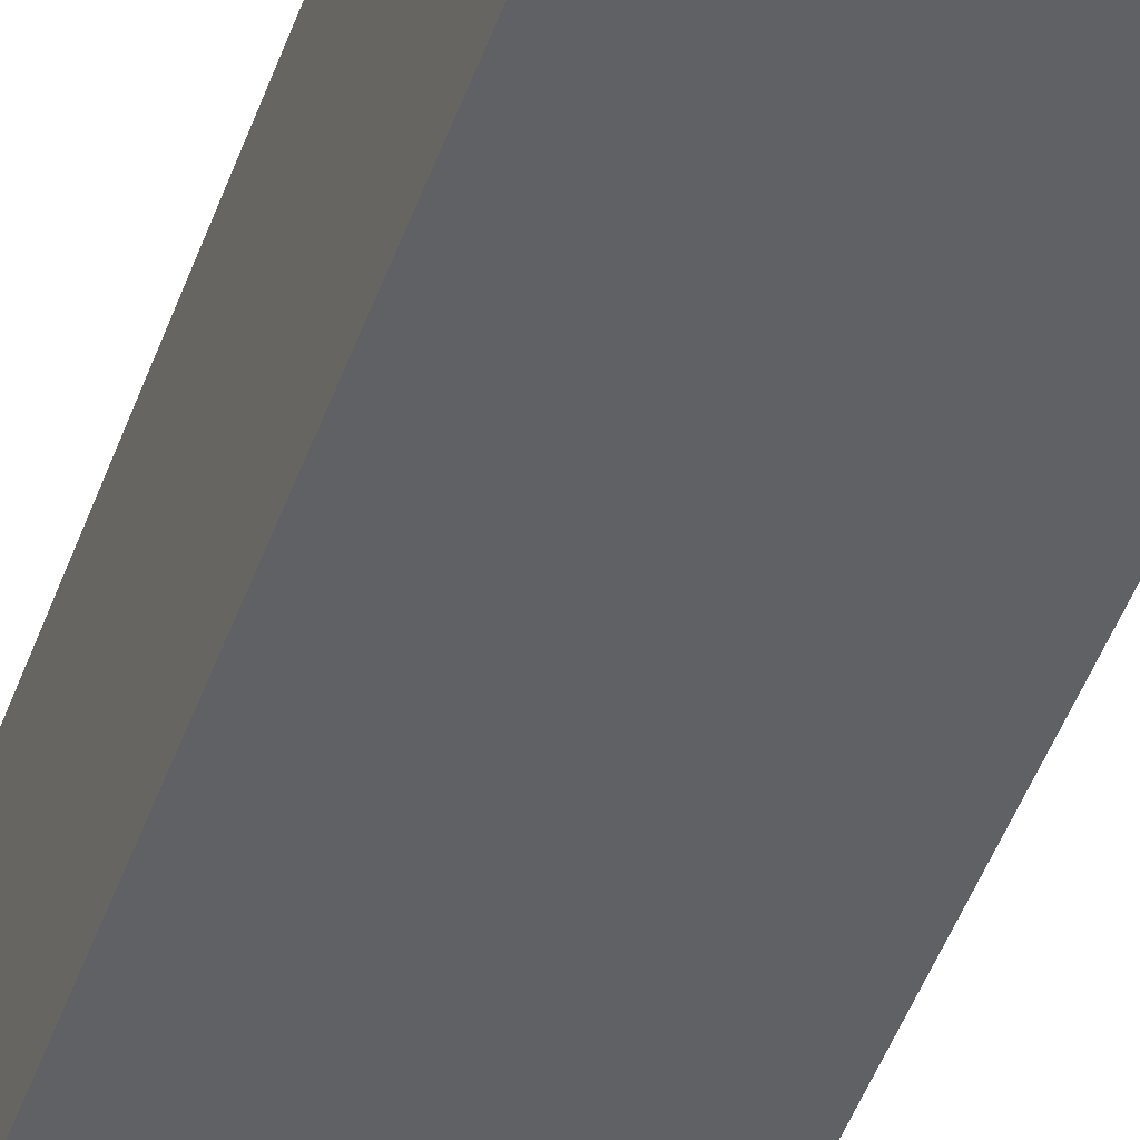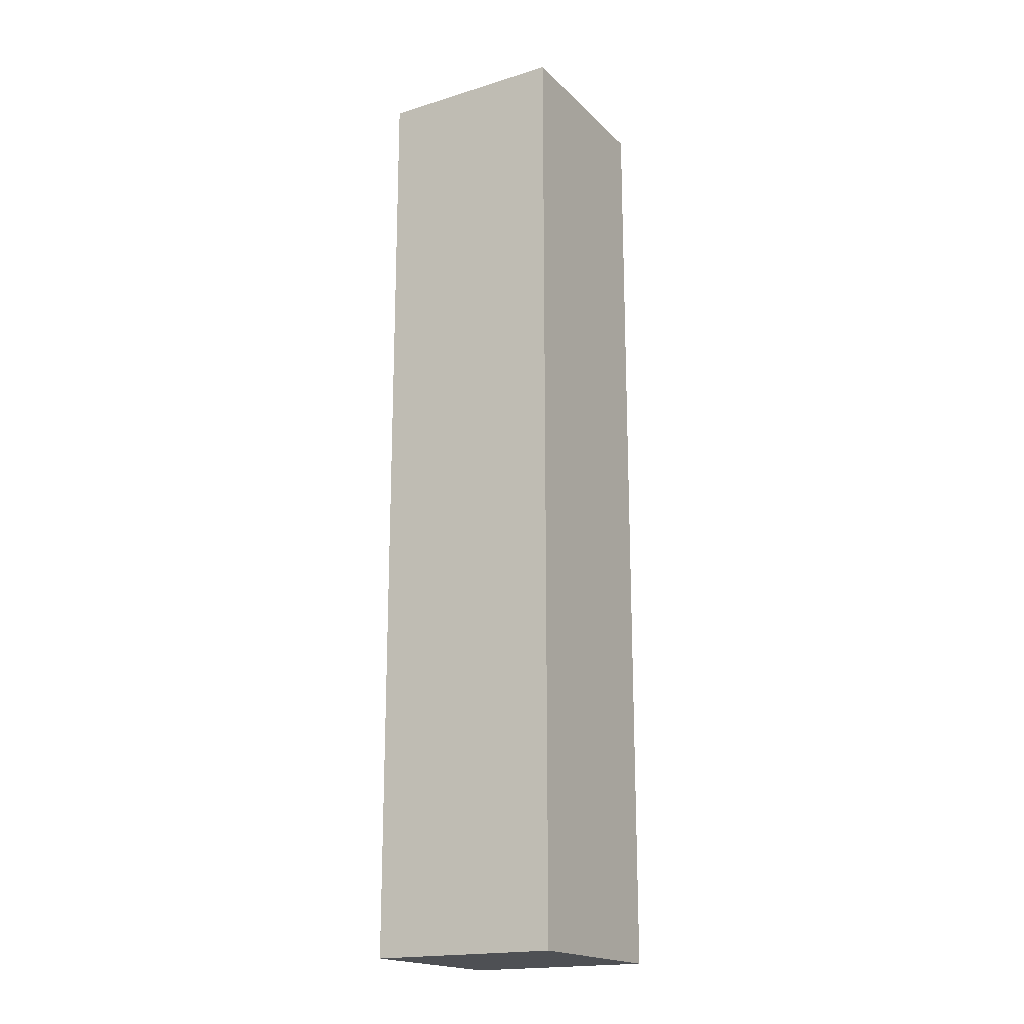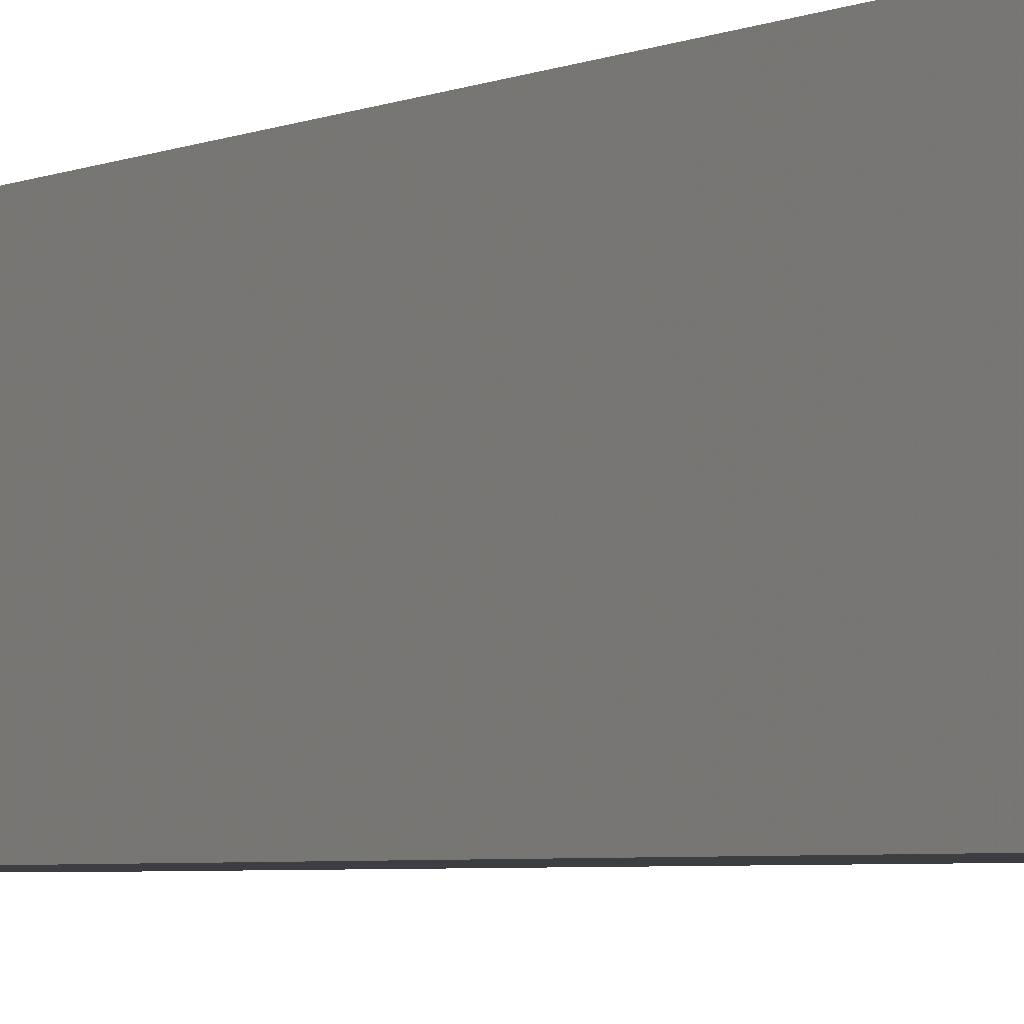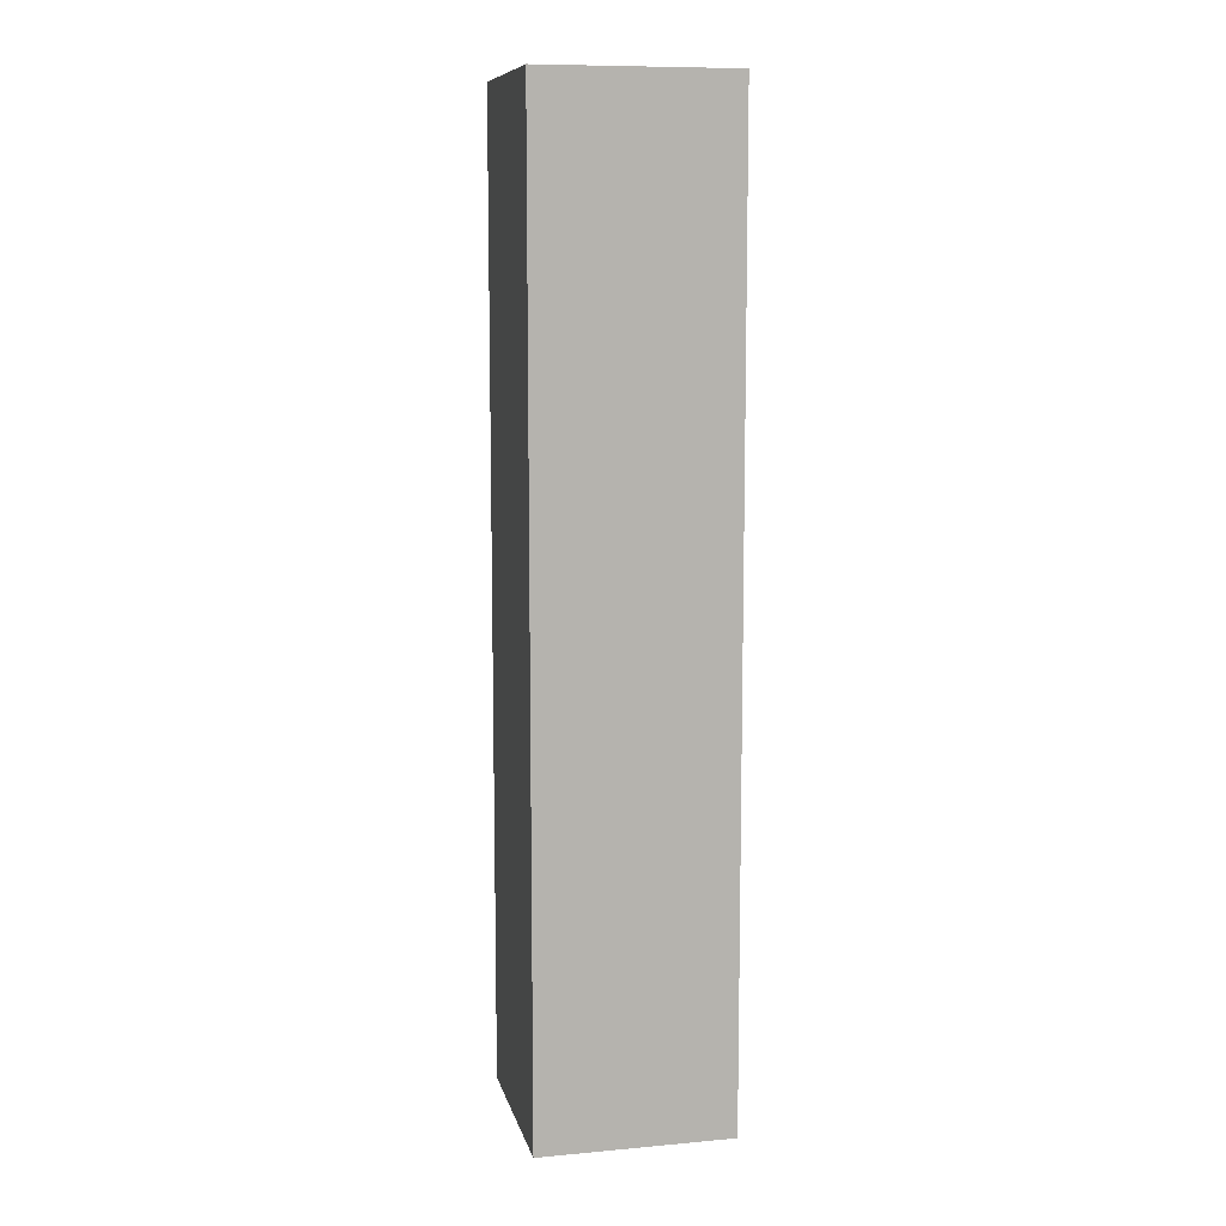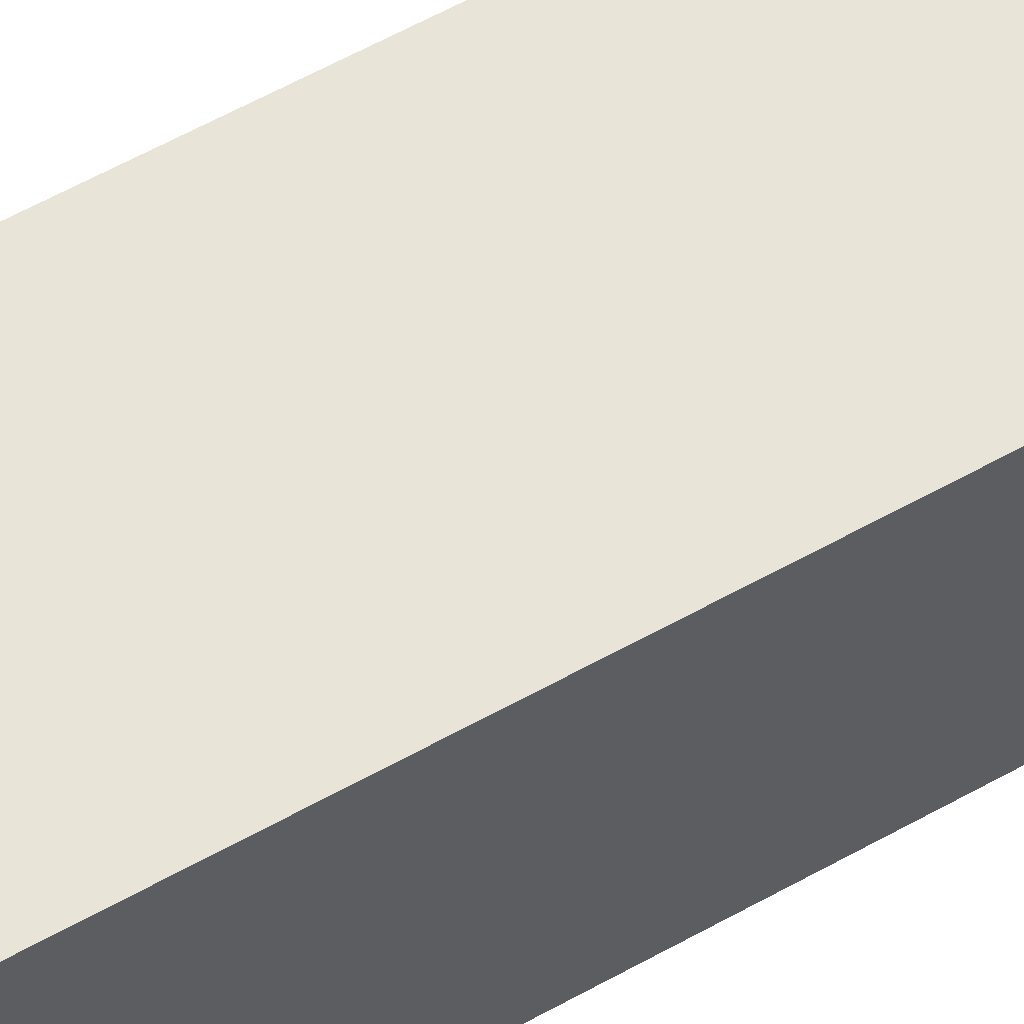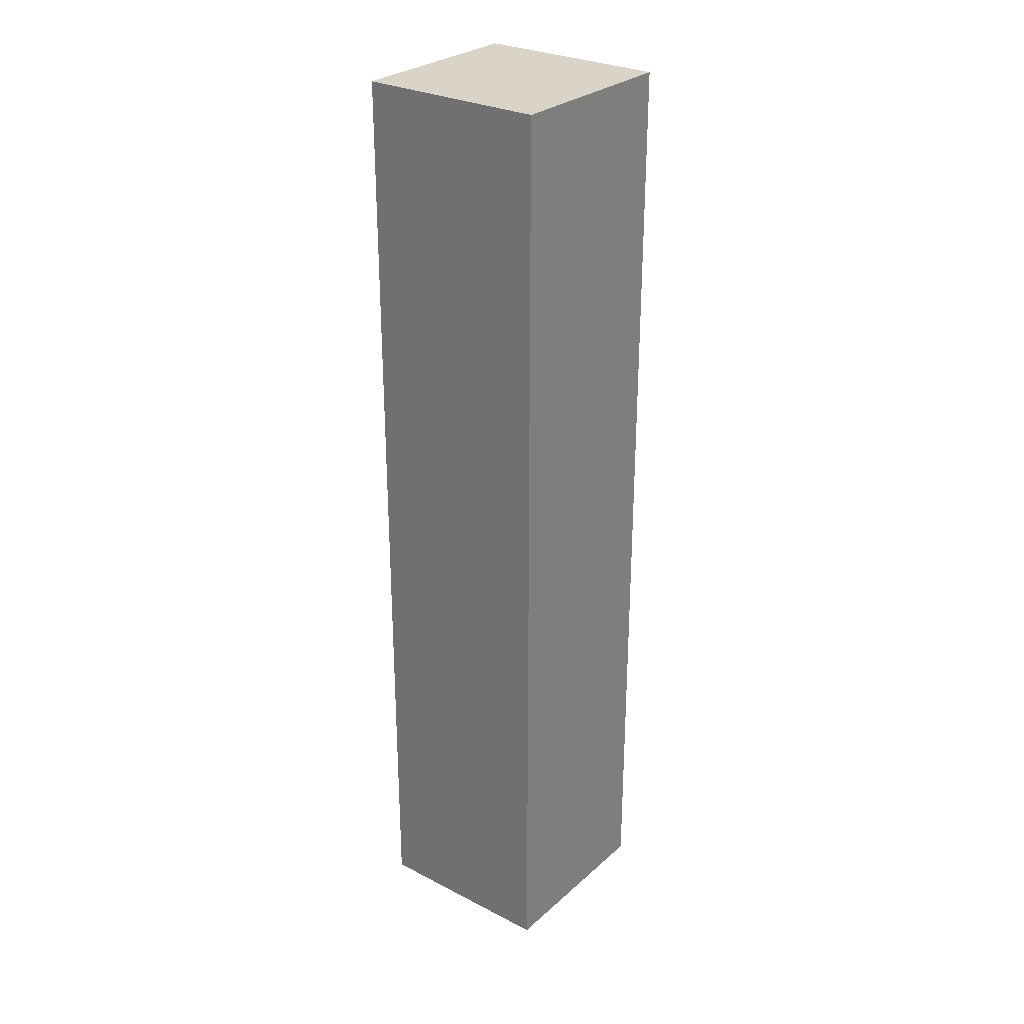
<metadata>
{"format":"obj","ext":"obj","renderer":"f3d","projection":"perspective","resolution":1024,"background":"white","views":[{"elev":-48.7,"azim":160.4,"up":"+Y"},{"elev":-18.6,"azim":120.4,"up":"+Z"},{"elev":-3.2,"azim":-29.0,"up":"+Y"},{"elev":9.8,"azim":77.0,"up":"+Z"},{"elev":60.4,"azim":-119.7,"up":"+Y"},{"elev":28.4,"azim":37.7,"up":"+Z"}]}
</metadata>
<code>
v -1044 420 160
v -1036 412 160
v -1044 412 160
v -1036 420 160
v -1044 412 200
v -1036 420 200
v -1044 420 200
v -1036 412 200
f 1 2 3
f 1 4 2
f 5 6 7
f 5 8 6
f 6 2 4
f 6 8 2
f 8 3 2
f 8 5 3
f 5 1 3
f 5 7 1
f 7 4 1
f 7 6 4

</code>
